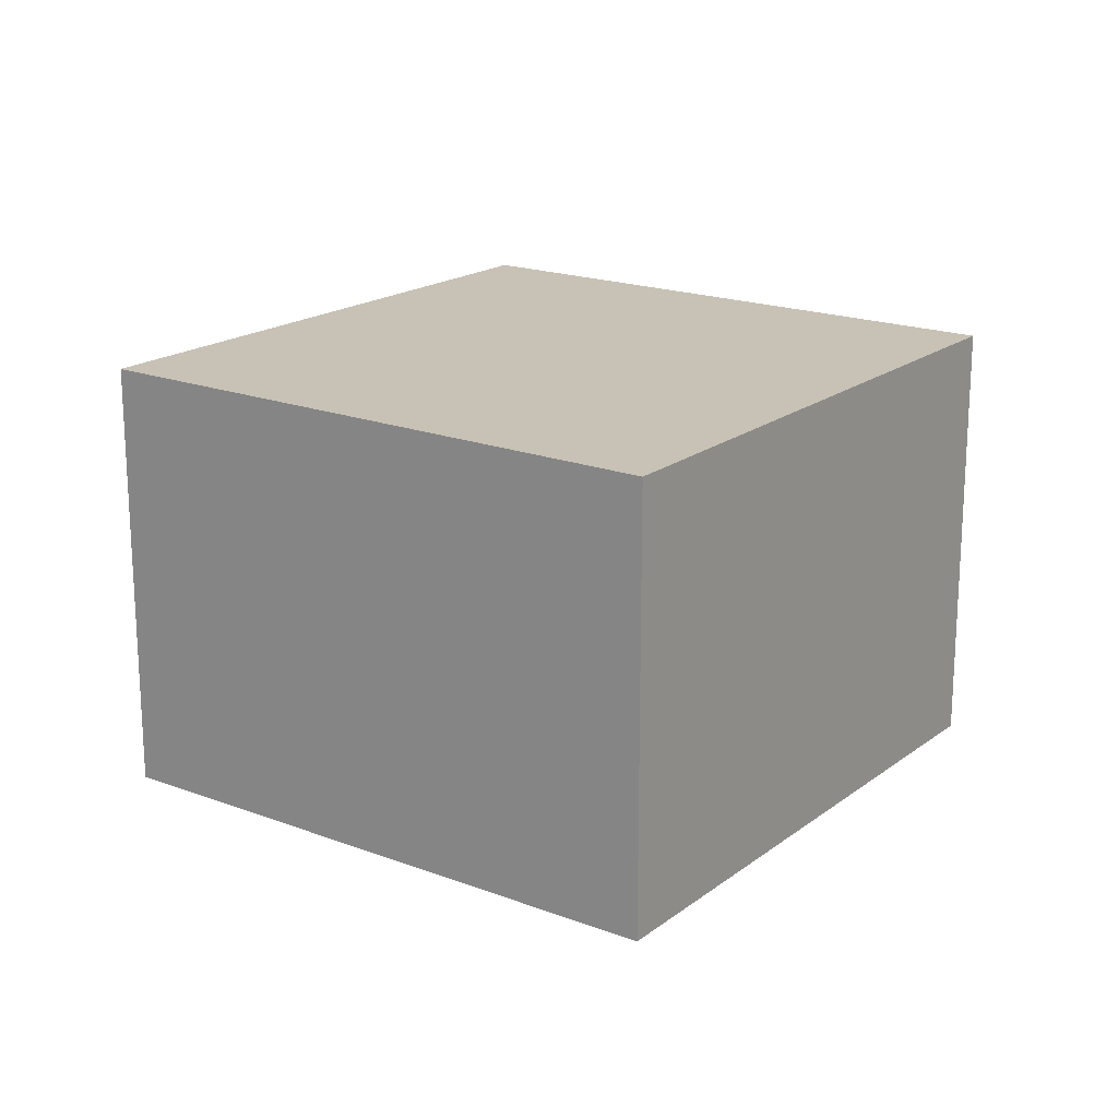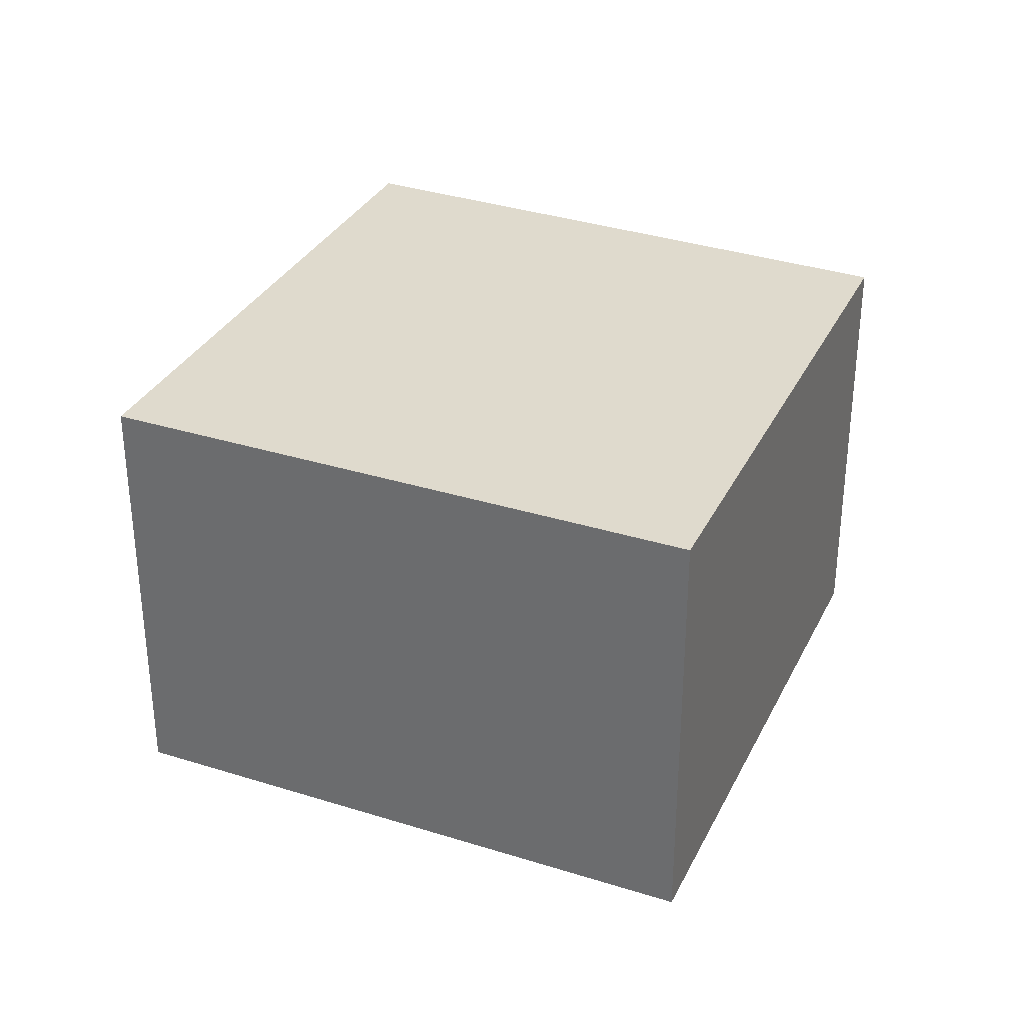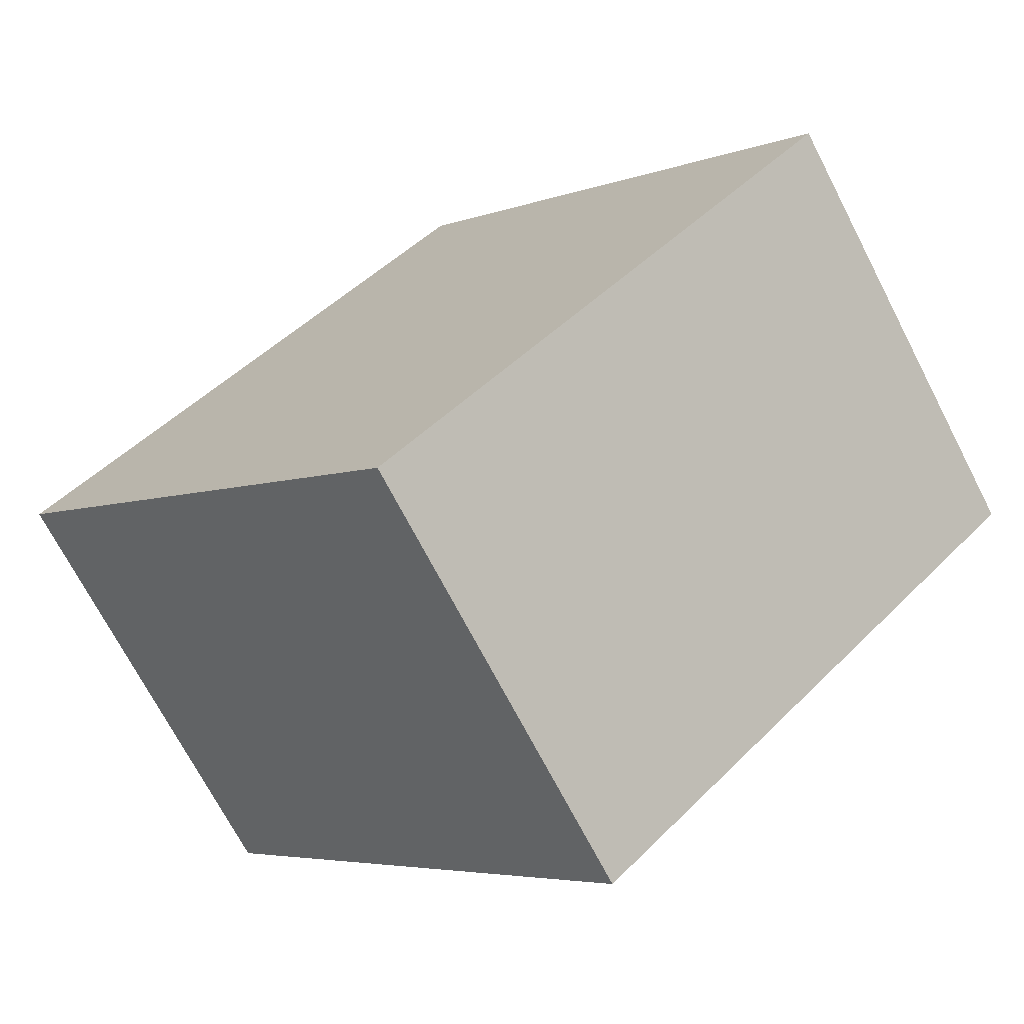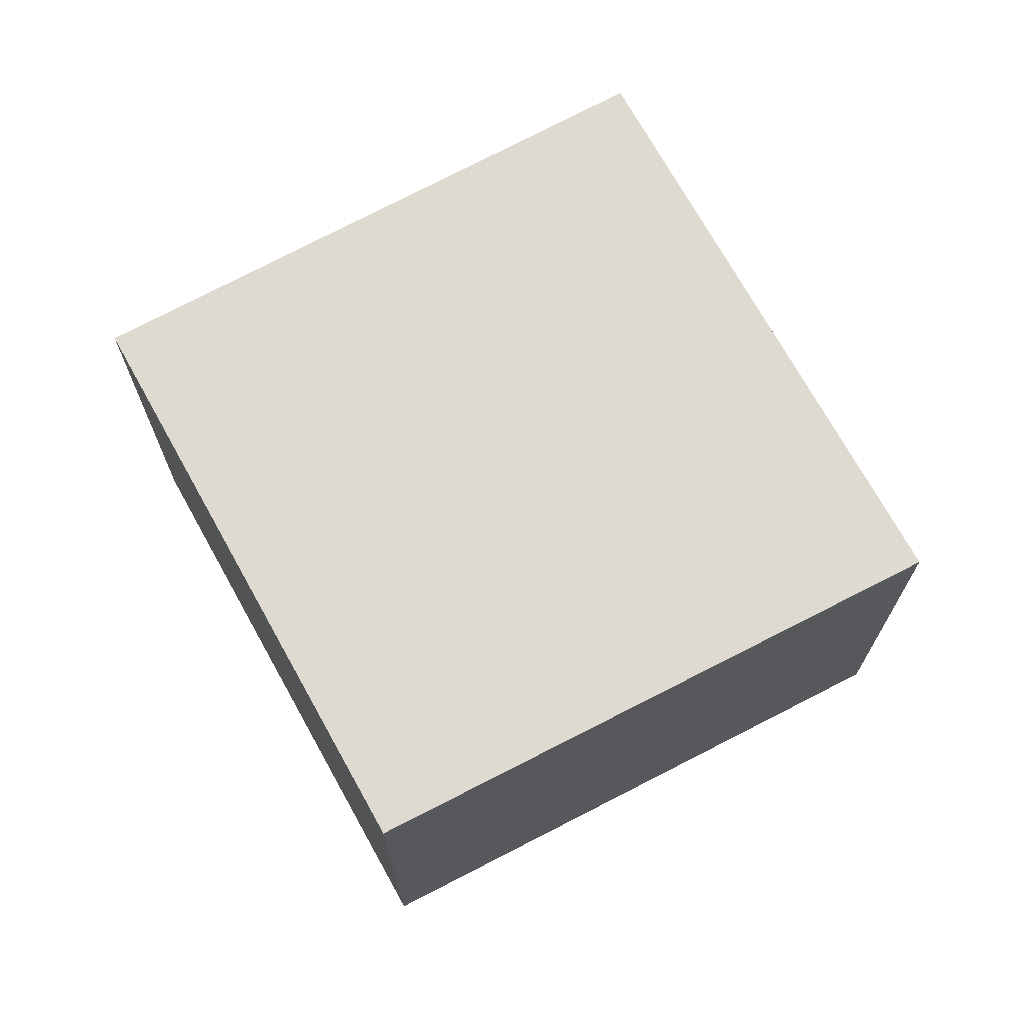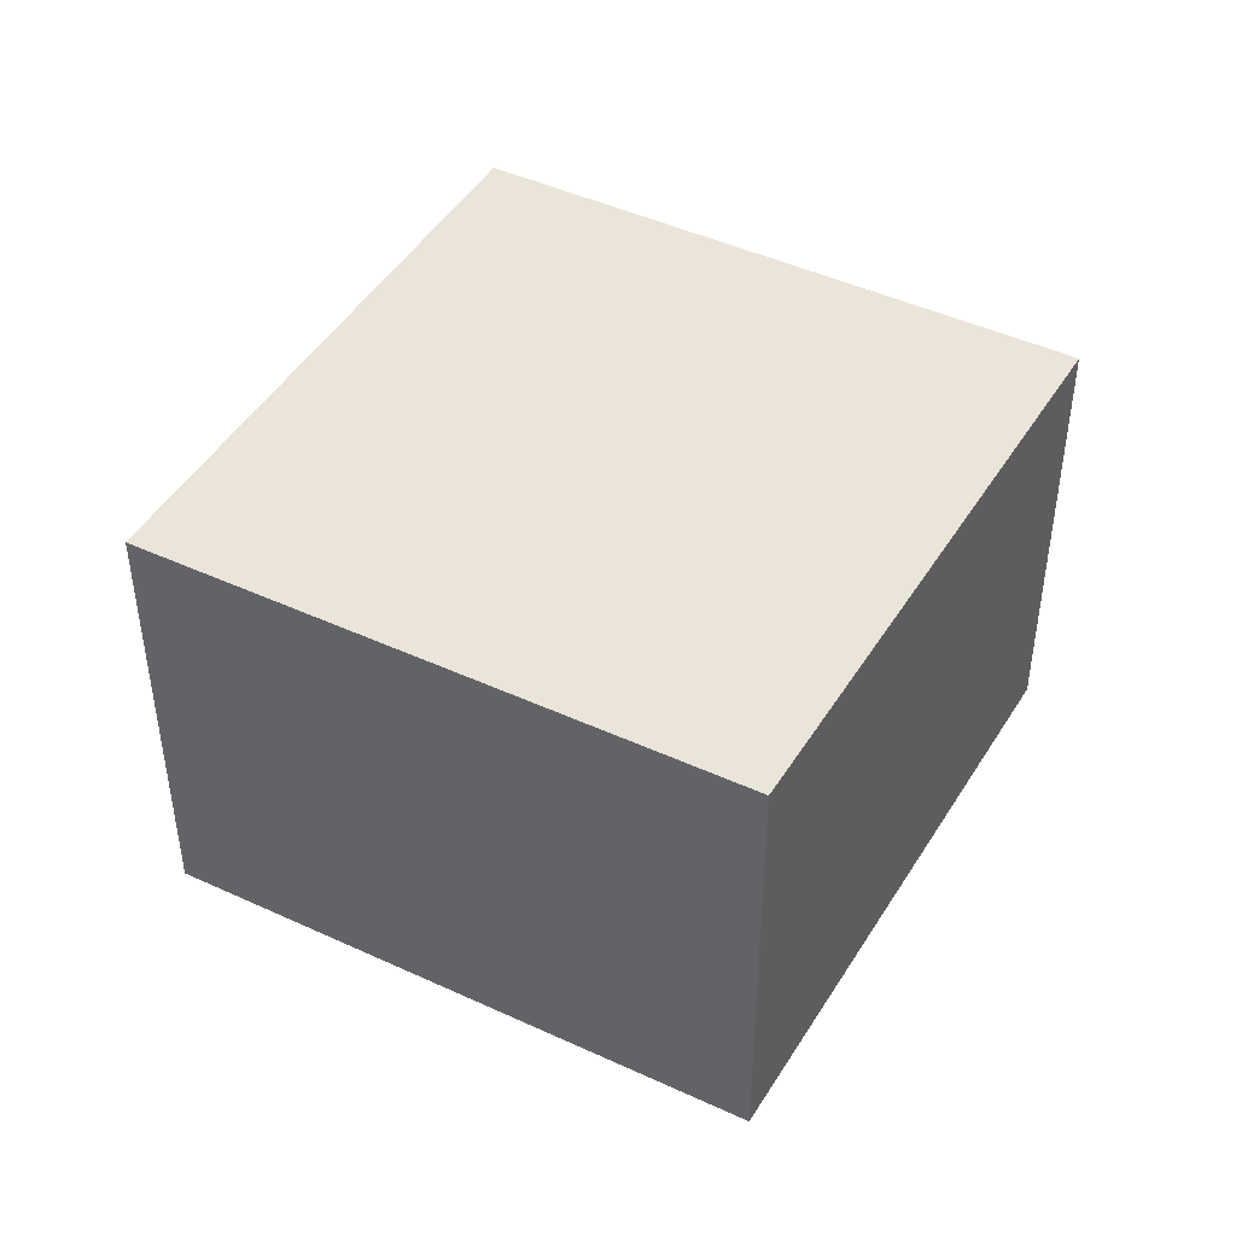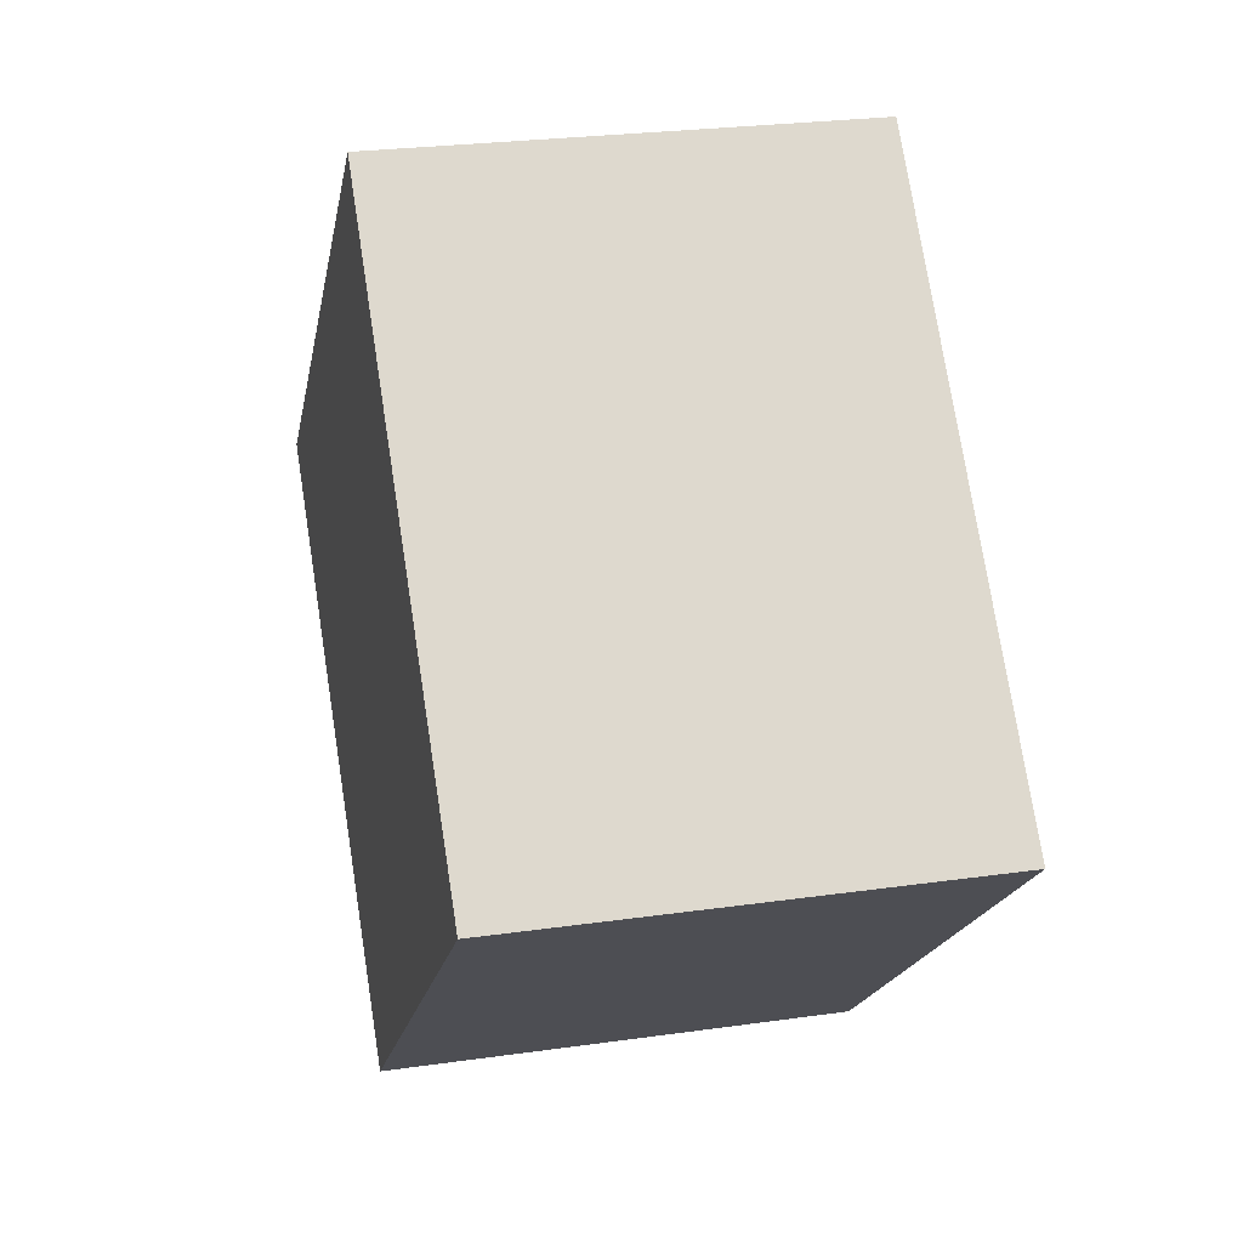
<metadata>
{"format":"obj","ext":"obj","renderer":"f3d","projection":"perspective","resolution":1024,"background":"white","views":[{"elev":19.0,"azim":-6.8,"up":"+Y"},{"elev":32.9,"azim":70.9,"up":"+Y"},{"elev":-70.8,"azim":27.4,"up":"+Z"},{"elev":70.7,"azim":-161.2,"up":"+Y"},{"elev":45.0,"azim":166.0,"up":"+Y"},{"elev":25.3,"azim":77.0,"up":"+Z"}]}
</metadata>
<code>
v  3.713 3.571 3.411
v  0 0 0
v  3.713 -2.089e-16 3.411
v  7.605e-05 3.571 -0.0001132
v  7.102 1.695e-17 -0.2768
v  7.102 3.571 -0.2769
v  3.444 2.191e-16 -3.578
v  3.444 3.571 -3.578
g defaultobject
f 1 2 3
f 2 1 4
f 5 1 3
f 1 5 6
f 7 6 5
f 6 7 8
f 4 7 2
f 7 4 8
f 1 8 4
f 8 1 6
f 3 7 5
f 7 3 2

</code>
